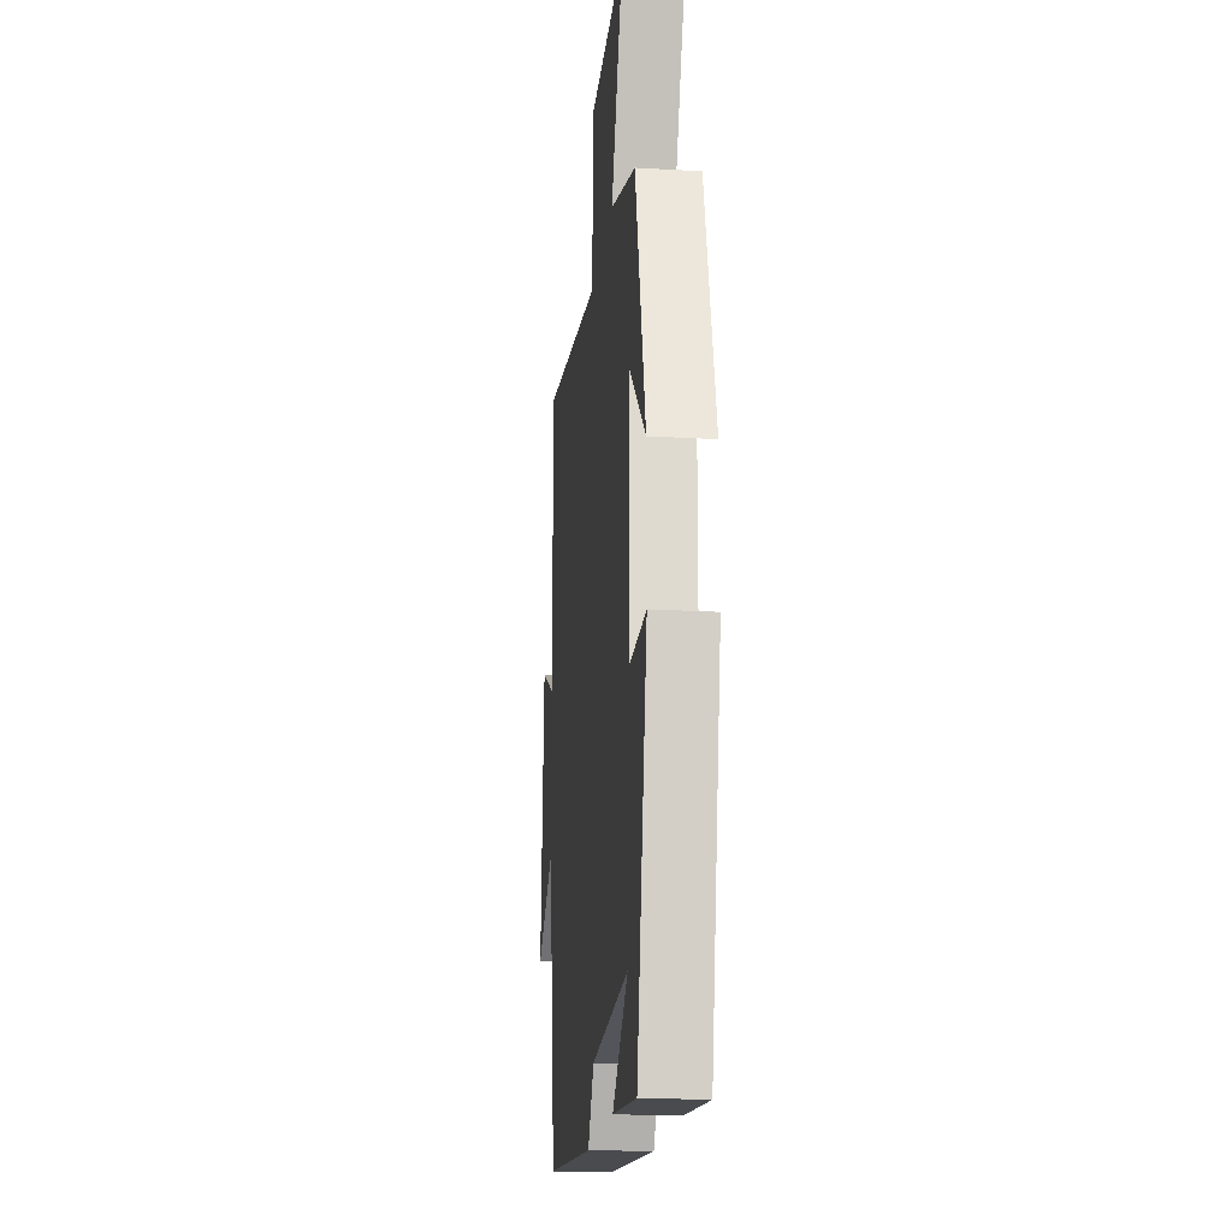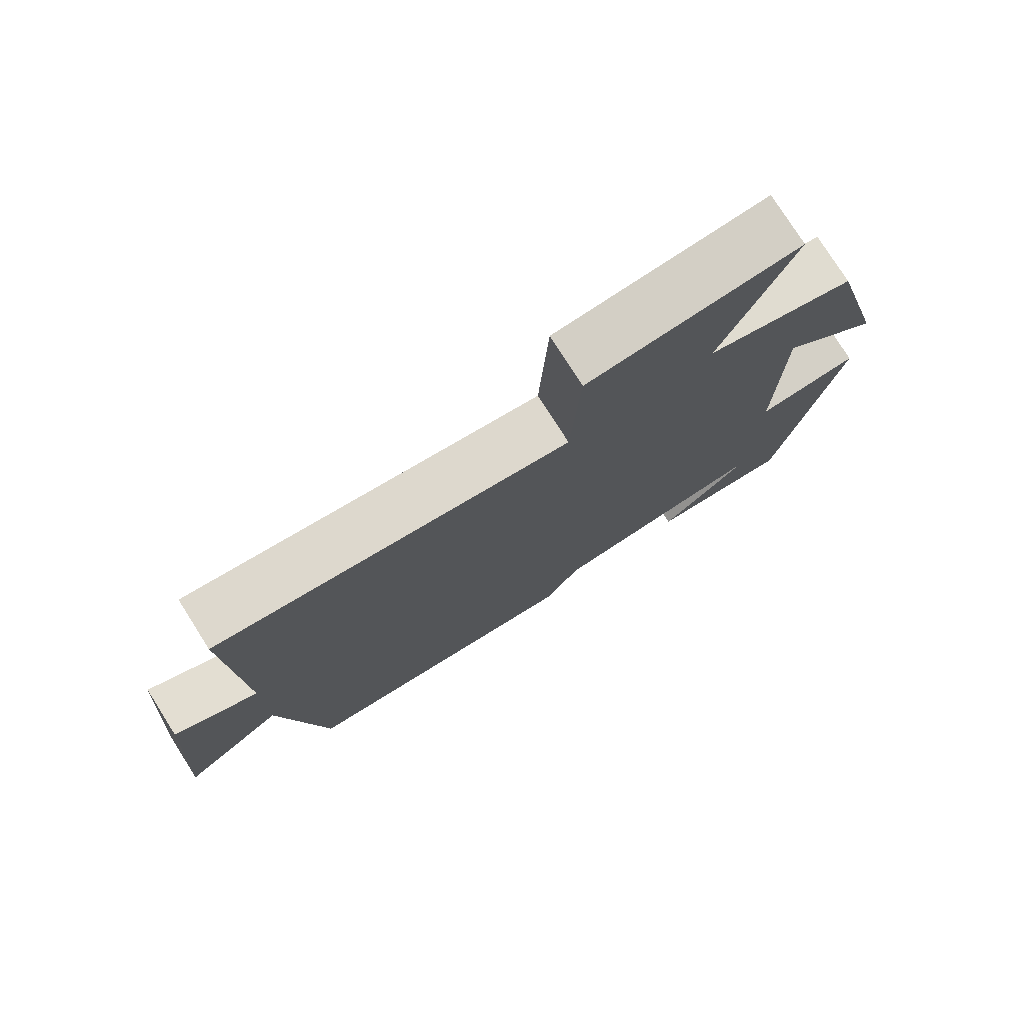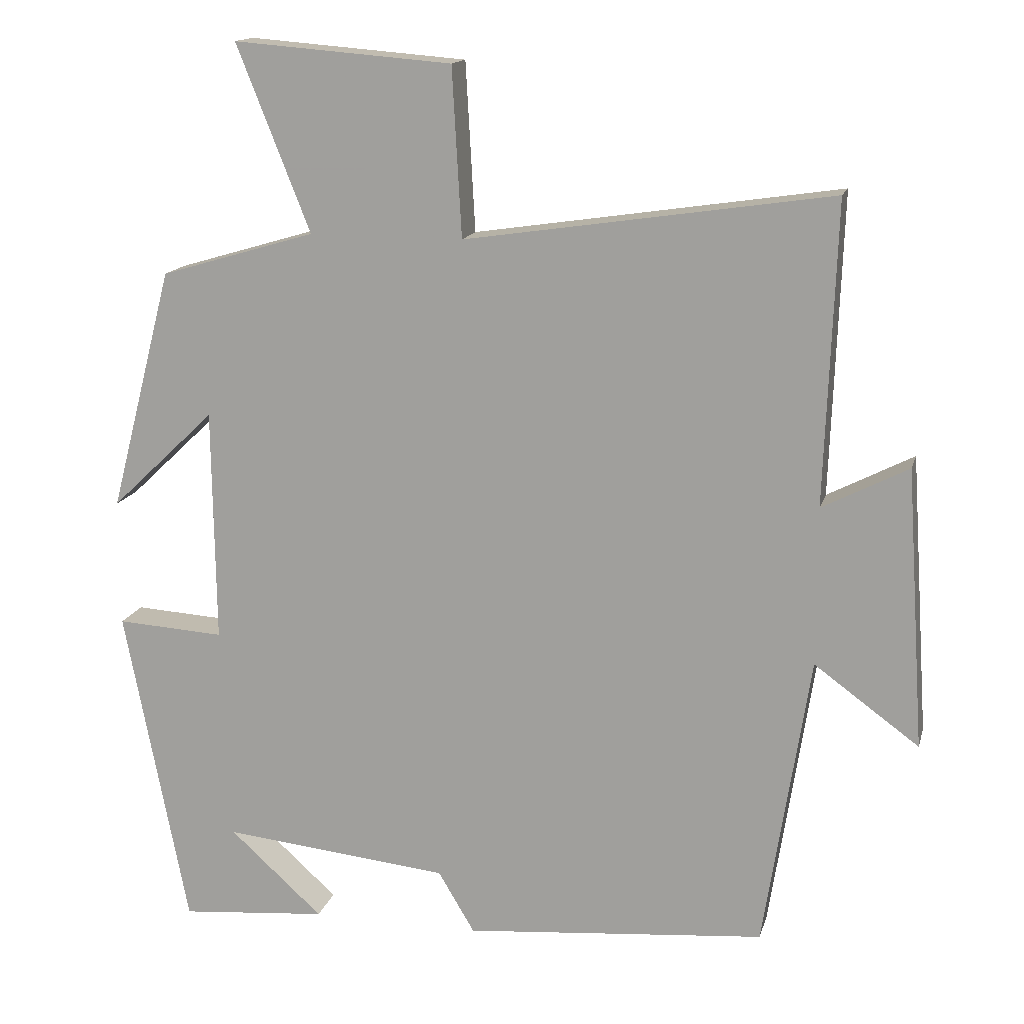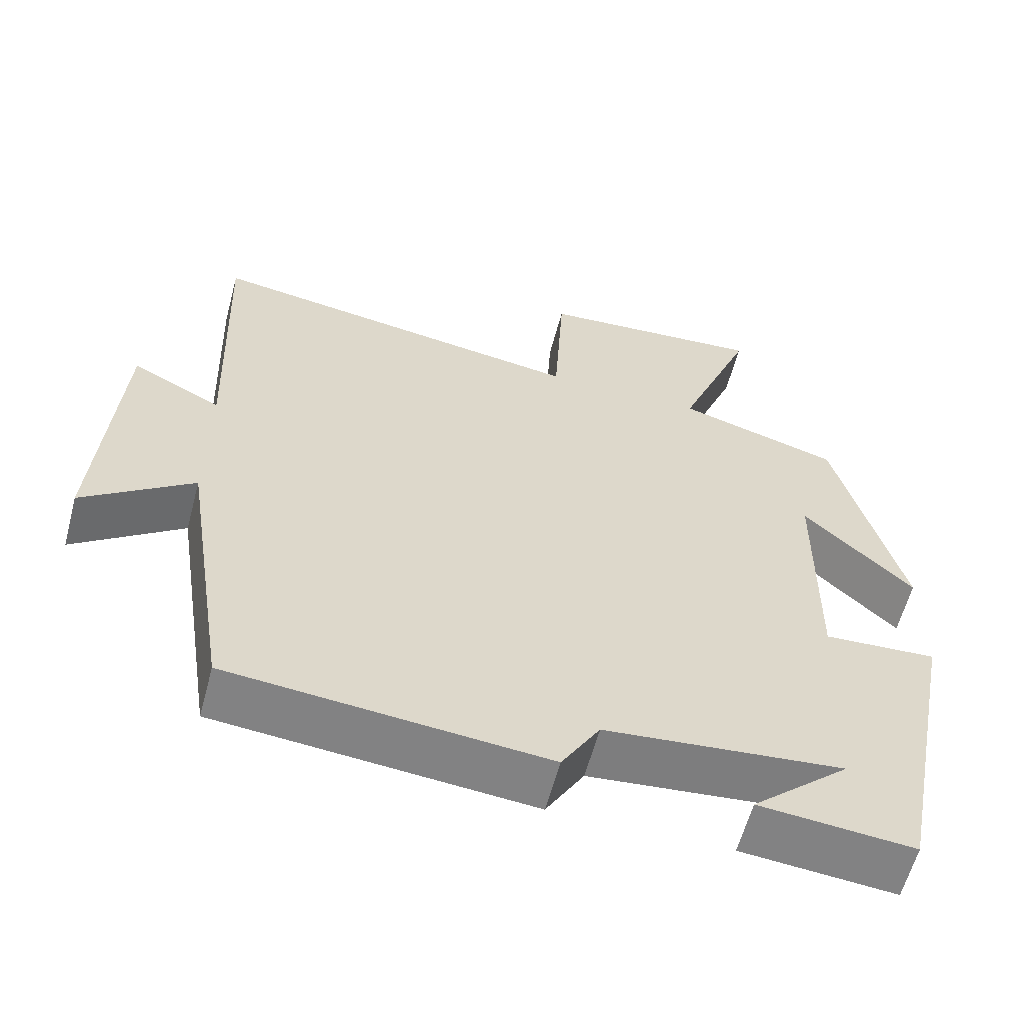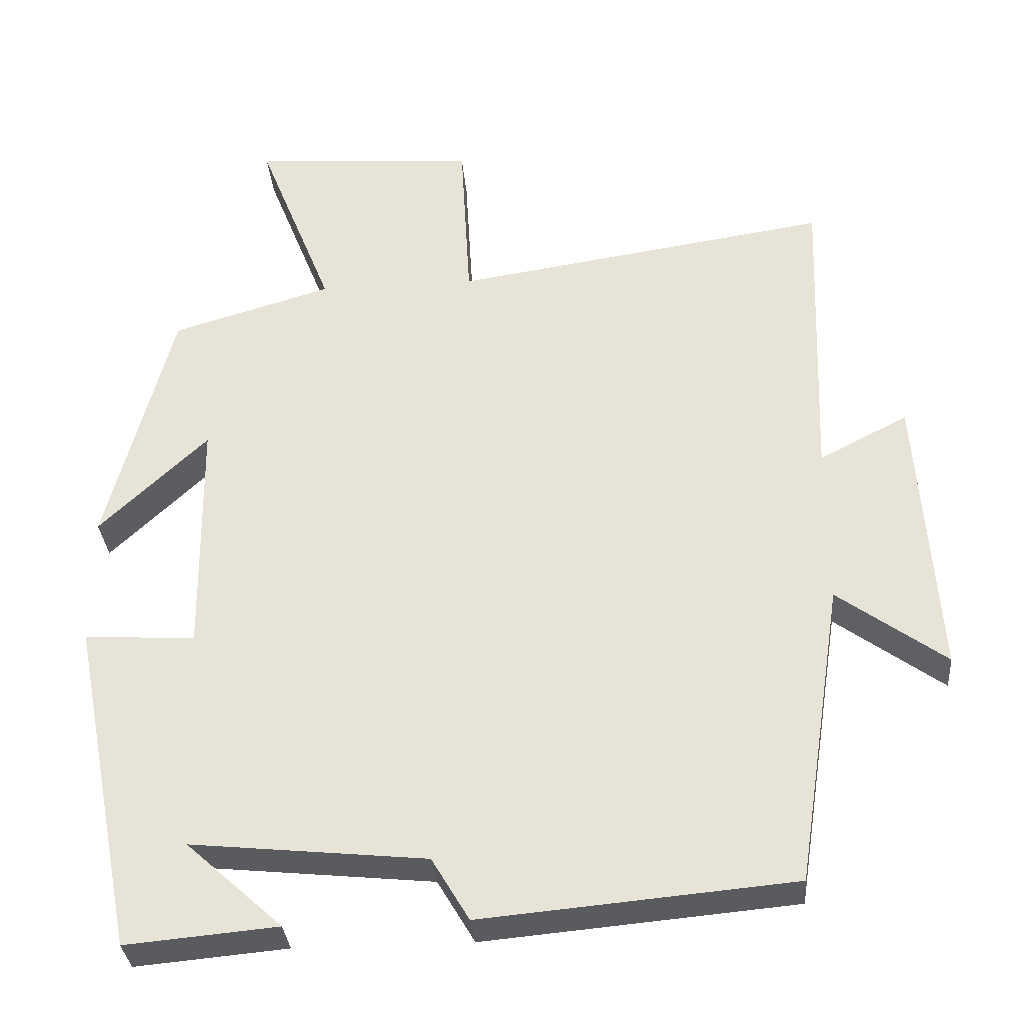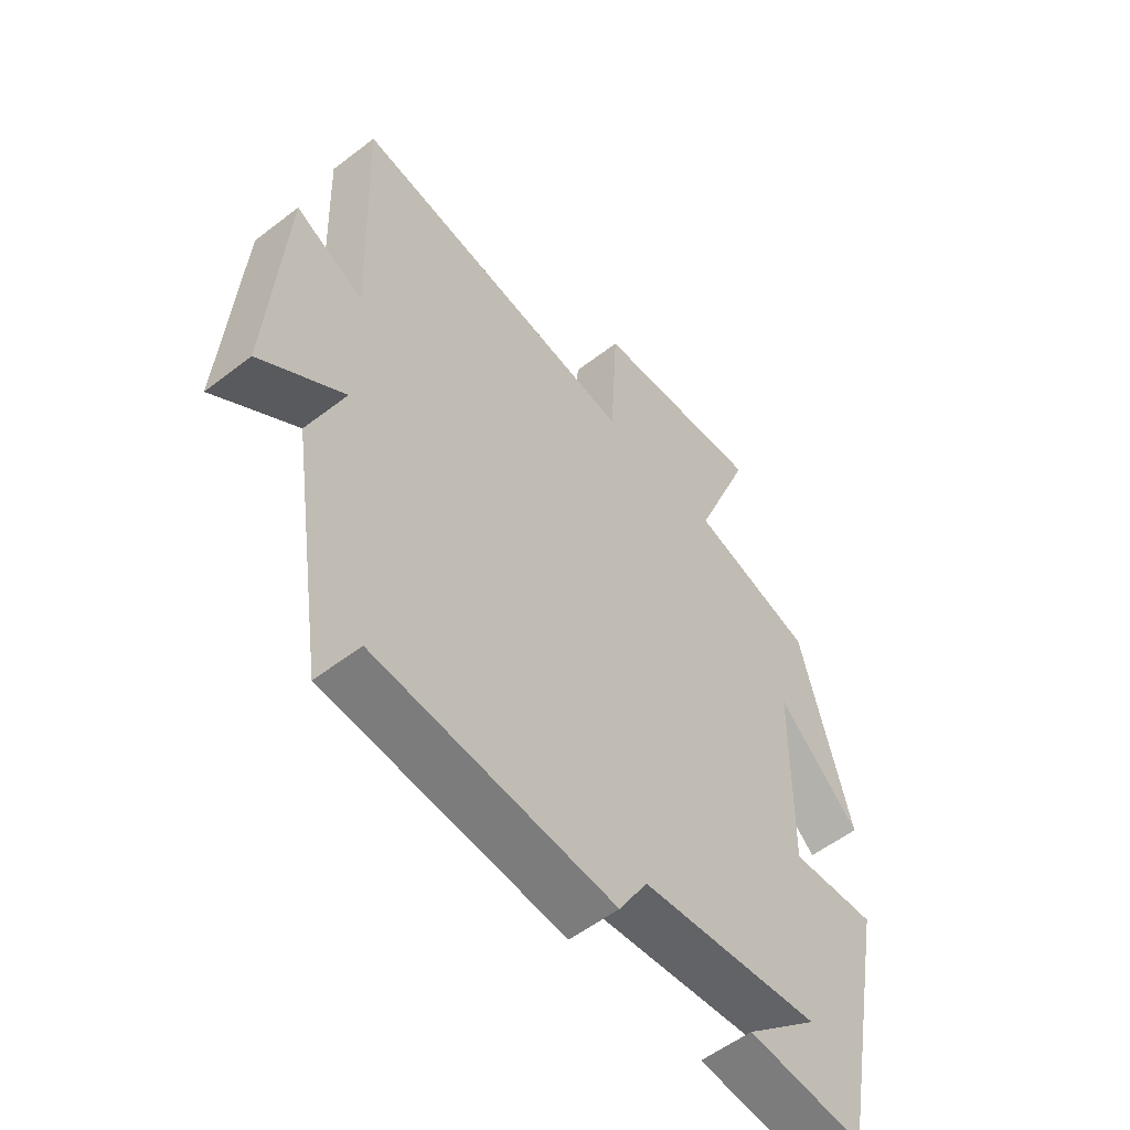
<metadata>
{"format":"obj","ext":"obj","renderer":"f3d","projection":"perspective","resolution":1024,"background":"white","views":[{"elev":-19.1,"azim":83.6,"up":"+Z"},{"elev":77.4,"azim":-32.4,"up":"+Z"},{"elev":15.0,"azim":-166.0,"up":"+Z"},{"elev":-60.2,"azim":-14.9,"up":"+Z"},{"elev":-32.9,"azim":-175.2,"up":"+Z"},{"elev":-55.2,"azim":-50.9,"up":"+Z"}]}
</metadata>
<code>
v -0.515 0.07 0.575
v -0.012 0.07 0.5
v 0.001 0.07 0.731
v 0.301 0.07 0.755
v 0.2 0.07 0.5
v 0.413 0.07 0.437
v 0.5 0.07 0.103
v 0.356 0.07 0.24
v 0.352 0.07 -0.082
v 0.5 0.07 -0.073
v 0.413 0.07 -0.518
v 0.211 0.07 -0.5
v 0.339 0.07 -0.384
v 0.027 0.07 -0.416
v -0.023 0.07 -0.5
v -0.437 0.07 -0.463
v -0.5 0.07 -0.057
v -0.644 0.07 -0.162
v -0.618 0.07 0.222
v -0.5 0.07 0.161
v -0.515 0 0.575
v -0.012 0 0.5
v 0.001 0 0.731
v 0.301 0 0.755
v 0.2 0 0.5
v 0.413 0 0.437
v 0.5 0 0.103
v 0.356 0 0.24
v 0.352 0 -0.082
v 0.5 0 -0.073
v 0.413 0 -0.518
v 0.211 0 -0.5
v 0.339 0 -0.384
v 0.027 0 -0.416
v -0.023 0 -0.5
v -0.437 0 -0.463
v -0.5 0 -0.057
v -0.644 0 -0.162
v -0.618 0 0.222
v -0.5 0 0.161
f 17 18 19 20
f 16 17 20
f 15 16 20
f 14 15 20
f 20 1 2
f 14 20 2
f 13 14 2
f 11 12 13
f 9 10 11 13
f 13 2 3
f 9 13 3
f 8 9 3
f 5 6 7 8
f 5 8 3
f 3 4 5
f 40 39 38 37
f 40 37 36
f 40 36 35
f 40 35 34
f 22 21 40
f 22 40 34
f 22 34 33
f 33 32 31
f 33 31 30 29
f 23 22 33
f 23 33 29
f 23 29 28
f 28 27 26 25
f 23 28 25
f 25 24 23
f 1 21 22 2
f 2 22 23 3
f 3 23 24 4
f 4 24 25 5
f 5 25 26 6
f 6 26 27 7
f 7 27 28 8
f 8 28 29 9
f 9 29 30 10
f 10 30 31 11
f 11 31 32 12
f 12 32 33 13
f 13 33 34 14
f 14 34 35 15
f 15 35 36 16
f 16 36 37 17
f 17 37 38 18
f 18 38 39 19
f 19 39 40 20
f 20 40 21 1

</code>
